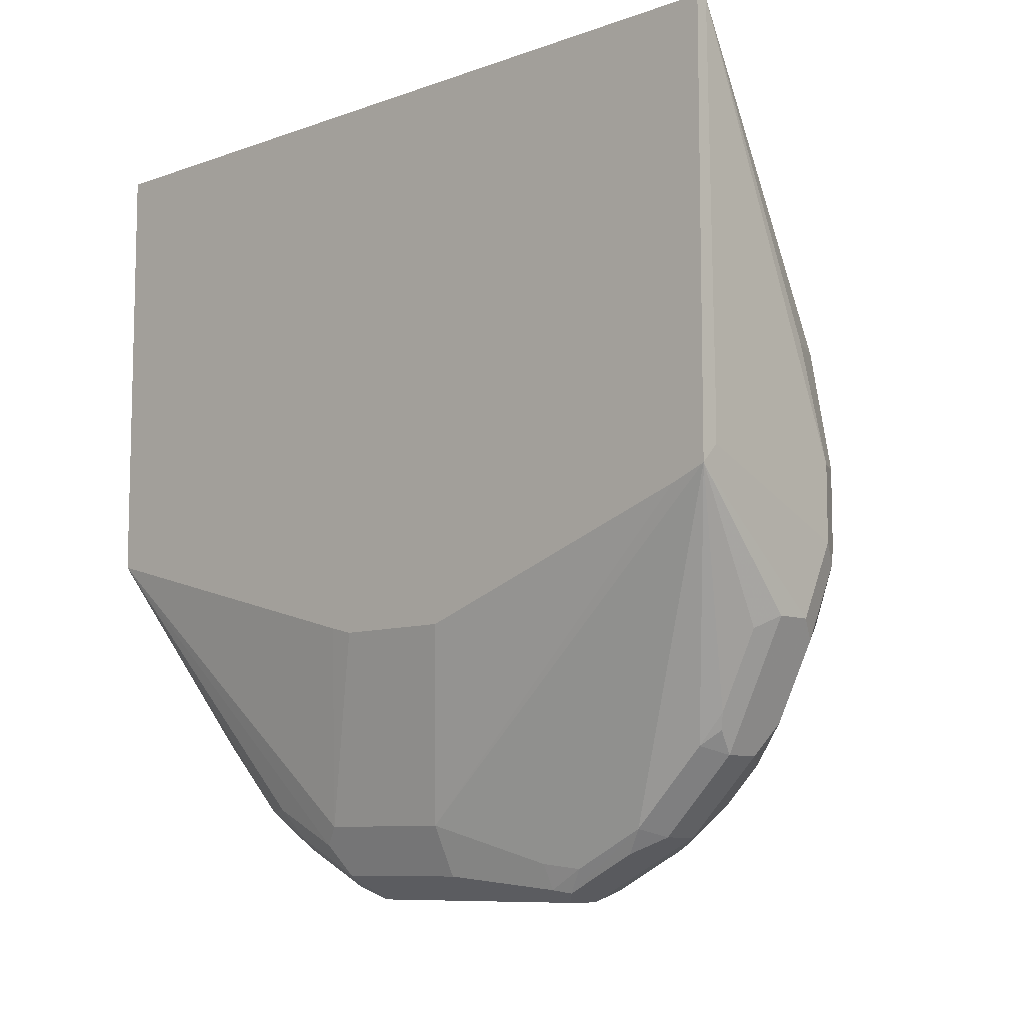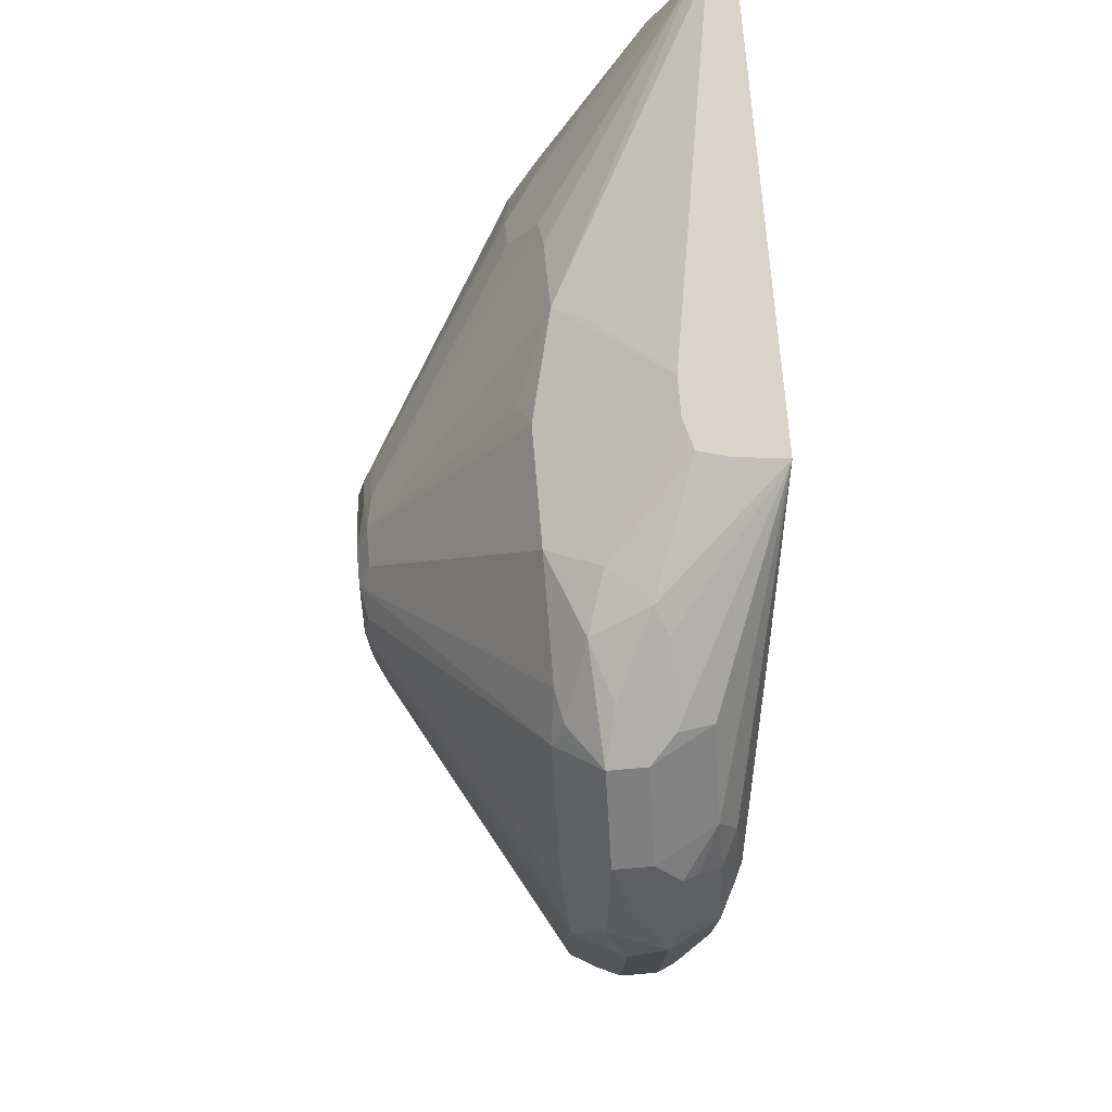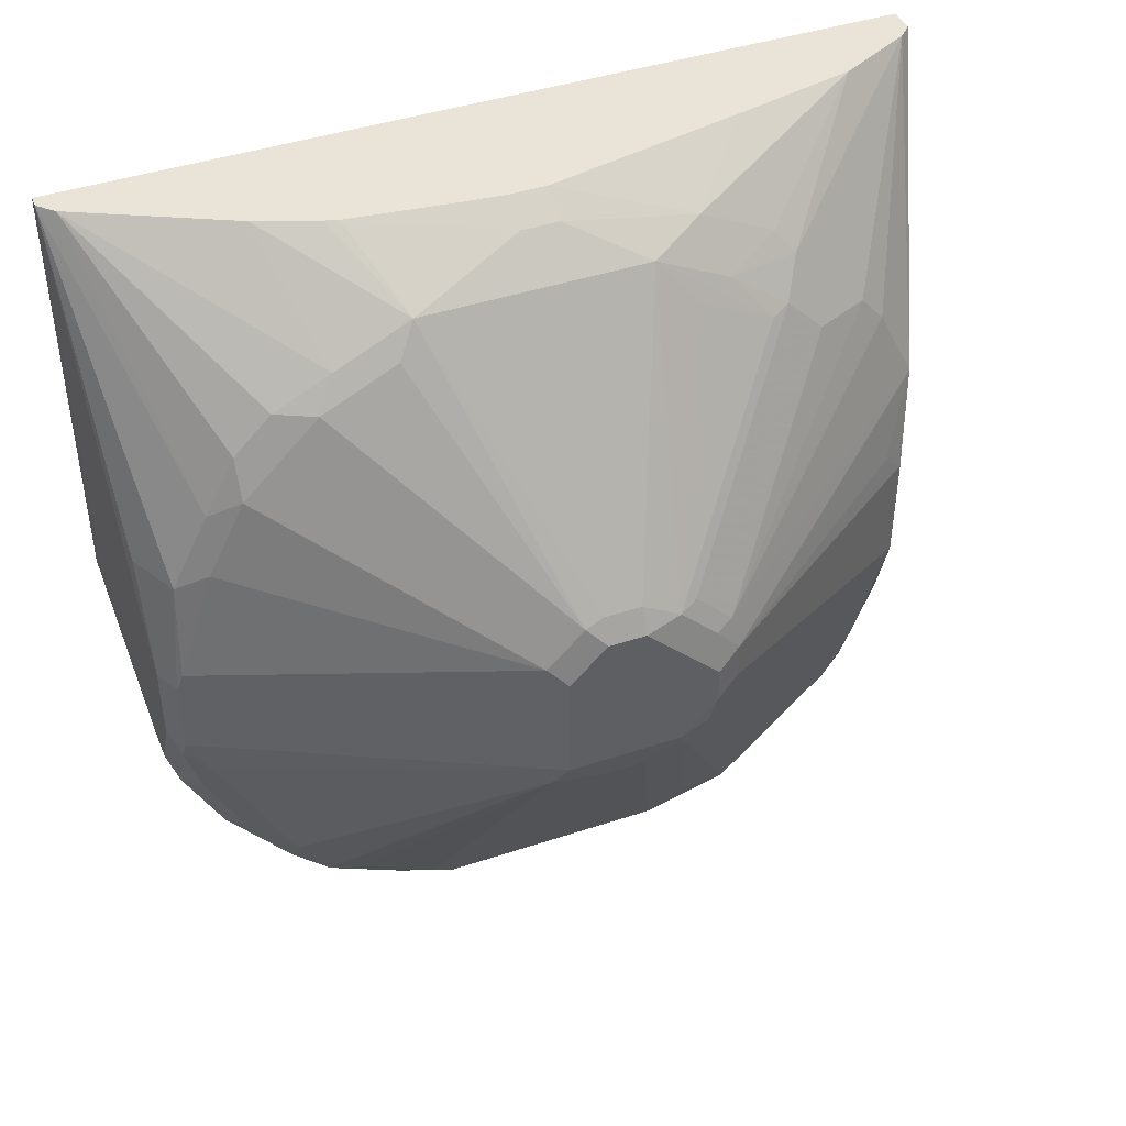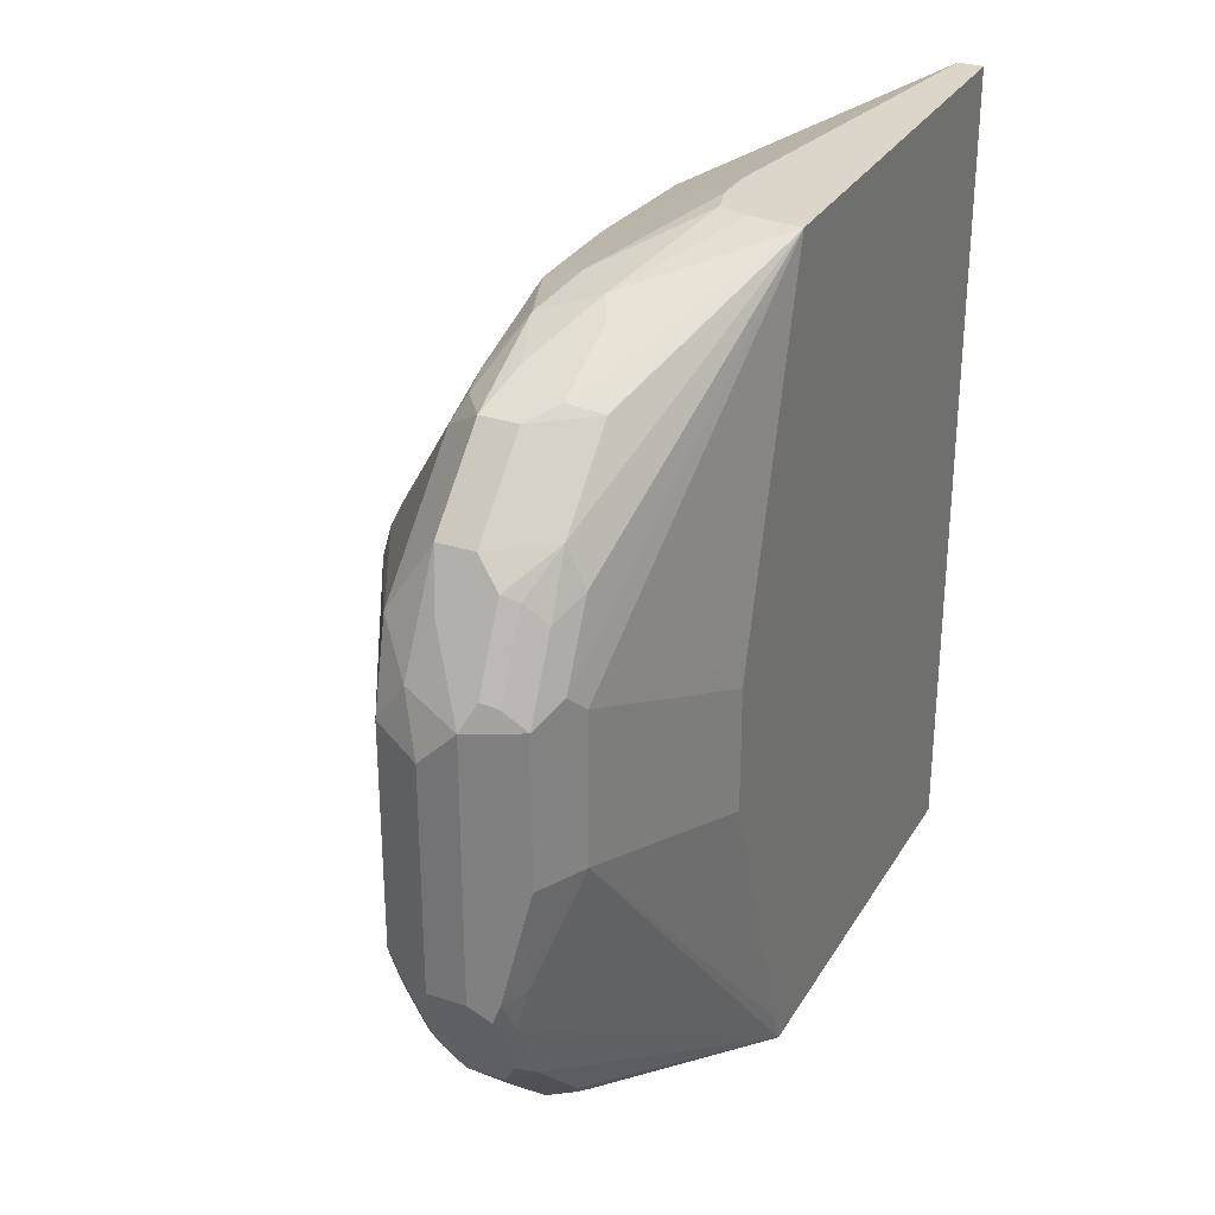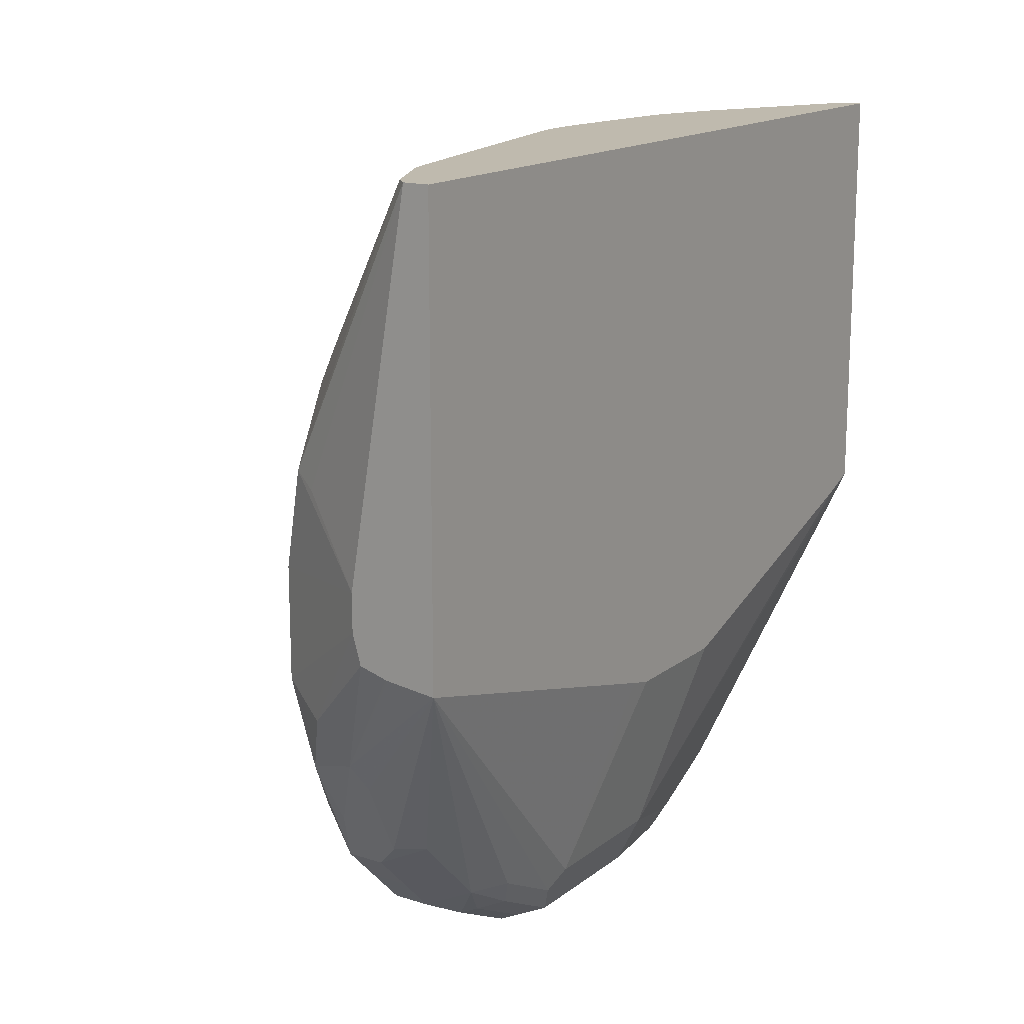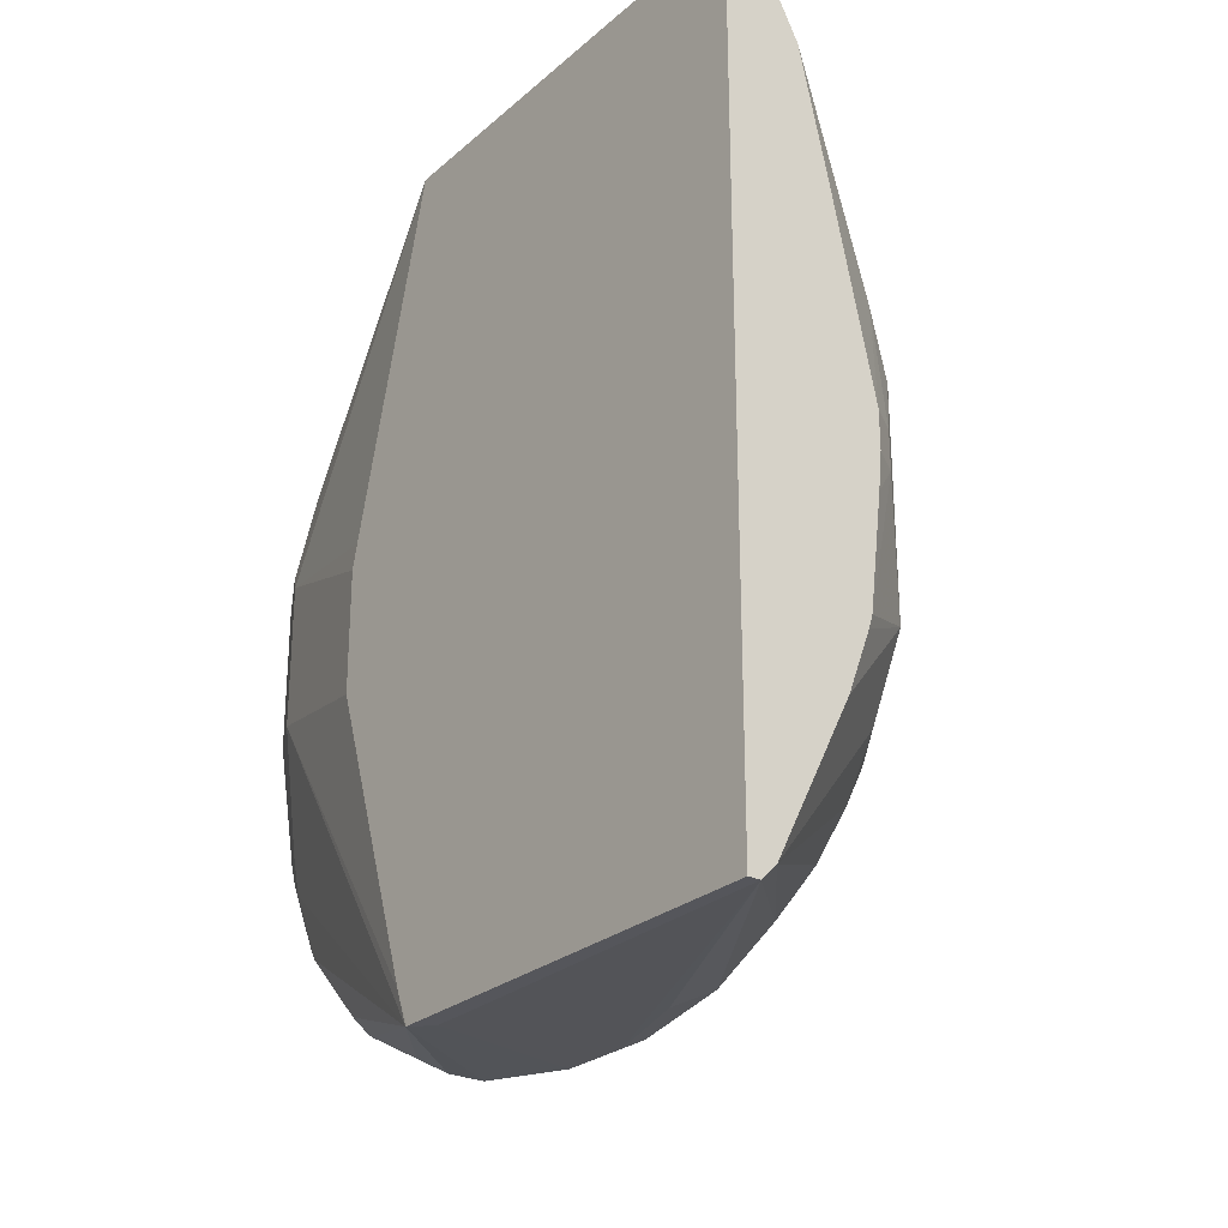
<metadata>
{"format":"obj","ext":"obj","renderer":"f3d","projection":"perspective","resolution":1024,"background":"white","views":[{"elev":-8.8,"azim":133.8,"up":"+Y"},{"elev":75.6,"azim":-4.9,"up":"+Z"},{"elev":43.2,"azim":-111.5,"up":"+Y"},{"elev":29.9,"azim":25.6,"up":"+Z"},{"elev":15.8,"azim":33.4,"up":"+Y"},{"elev":-26.2,"azim":143.0,"up":"+Z"}]}
</metadata>
<code>
v -0.1979 -0.085 -0.2112
v -0.2046 -0.085 -0.2112
v -0.1979 -0.085 -0.2109
v -0.1979 -0.08763 -0.2112
v -0.2127 -0.085 -0.2031
v -0.208 -0.2899 -0.2112
v -0.307 -0.3071 -0.2047
v -0.2866 -0.2456 -0.2047
v -0.3002 -0.2456 -0.1978
v -0.3138 -0.2456 -0.191
v -0.3138 -0.2047 -0.1706
v -0.1979 -0.085 0.2464
v -0.1979 -0.3195 -0.2112
v -0.2536 -0.085 -0.1212
v -0.3121 -0.174 -0.1535
v -0.3121 -0.1535 -0.133
v -0.3138 -0.1365 -0.1023
v -0.208 -0.3103 -0.2112
v -0.307 -0.3479 -0.2047
v -0.3173 -0.3582 -0.1995
v -0.3207 -0.3071 -0.1978
v -0.3224 -0.2968 -0.1944
v -0.3224 -0.2354 -0.174
v -0.3224 -0.1945 -0.1535
v -0.2119 -0.085 0.2464
v -0.1979 -0.3309 0.2464
v -0.198 -0.3207 -0.2112
v -0.1979 -0.3283 -0.1922
v -0.3138 -0.116 -0.06141
v -0.2661 -0.085 -0.08828
v -0.3224 -0.174 -0.133
v -0.3224 -0.1535 -0.1126
v -0.2866 -0.3889 -0.2047
v -0.3207 -0.3479 -0.1978
v -0.2968 -0.3991 -0.1995
v -0.3138 -0.3889 -0.191
v -0.3224 -0.3684 -0.1867
v -0.4094 -0.3479 -0.02047
v -0.4094 -0.2866 -0.02047
v -0.4042 -0.2763 -0.03068
v -0.246 -0.2866 0.2464
v -0.2189 -0.085 0.2394
v -0.3002 -0.2388 0.2183
v -0.2866 -0.2456 0.2251
v -0.2252 -0.3278 0.2464
v -0.2661 -0.3889 0.2251
v -0.2593 -0.4025 0.2183
v -0.2593 -0.4435 0.1979
v -0.2405 -0.44 0.1945
v -0.2405 -0.4605 0.174
v -0.2405 -0.481 0.1535
v -0.2303 -0.481 0.133
v -0.2303 -0.5015 0.0921
v -0.2252 -0.4912 0.08184
v -0.1979 -0.3821 0.05456
v -0.2525 -0.4366 -0.1774
v -0.2525 -0.3957 -0.1978
v -0.2661 -0.3889 -0.2047
v -0.2252 -0.4912 4.67e-06
v -0.2456 -0.5117 -0.06141
v -0.2508 -0.5142 -0.08183
v -0.2508 -0.4938 -0.1228
v -0.2508 -0.4529 -0.1637
v -0.1979 -0.3855 -0.02723
v -0.2934 -0.09555 4.67e-06
v -0.2684 -0.085 -0.08085
v -0.3224 -0.1331 -0.07162
v -0.4042 -0.2559 -0.01021
v -0.4025 -0.2525 4.67e-06
v -0.3138 -0.116 0.06137
v -0.2866 -0.4162 -0.191
v -0.2968 -0.44 -0.1791
v -0.3138 -0.4298 -0.1706
v -0.3224 -0.4503 -0.1458
v -0.4025 -0.3616 -0.02727
v -0.4094 -0.3479 0.0409
v -0.4094 -0.2661 4.67e-06
v -0.246 -0.3071 0.2464
v -0.3138 -0.2934 0.2115
v -0.2394 -0.085 0.1984
v -0.3019 -0.1408 0.1433
v -0.3019 -0.1612 0.1637
v -0.3019 -0.1817 0.1842
v -0.3002 -0.1979 0.1979
v -0.3991 -0.2815 0.07163
v -0.4025 -0.3002 0.07503
v -0.3207 -0.2797 0.1979
v -0.2264 -0.3275 0.2464
v -0.2415 -0.3233 0.2464
v -0.2866 -0.3684 0.2251
v -0.2968 -0.3991 0.2149
v -0.2866 -0.4298 0.2047
v -0.2798 -0.4435 0.1979
v -0.2729 -0.4571 0.191
v -0.2729 -0.4776 0.1705
v -0.2729 -0.498 0.1501
v -0.2593 -0.5049 0.1364
v -0.2508 -0.5015 0.133
v -0.2388 -0.498 0.1228
v -0.2388 -0.5185 0.08184
v -0.232 -0.5049 0.08184
v -0.1979 -0.3855 0.0409
v -0.2559 -0.4452 -0.174
v -0.2559 -0.4042 -0.1944
v -0.2661 -0.4162 -0.191
v -0.232 -0.5049 4.67e-06
v -0.2525 -0.5254 -0.06141
v -0.2559 -0.5271 -0.07162
v -0.2559 -0.5066 -0.1126
v -0.2661 -0.498 -0.1296
v -0.2661 -0.4776 -0.1501
v -0.2661 -0.4571 -0.1706
v -0.2934 -0.09555 0.02043
v -0.2779 -0.085 4.67e-06
v -0.2759 -0.085 -0.02047
v -0.4025 -0.2525 0.02043
v -0.4042 -0.2636 0.0409
v -0.3224 -0.1408 0.08184
v -0.3224 -0.1612 0.1228
v -0.3138 -0.1365 0.1023
v -0.2968 -0.1279 0.133
v -0.2968 -0.1075 0.0921
v -0.2866 -0.4571 -0.1706
v -0.3173 -0.4605 -0.1484
v -0.3224 -0.4708 -0.1254
v -0.3173 -0.481 -0.1279
v -0.3207 -0.4844 -0.1092
v -0.3207 -0.5049 -0.06821
v -0.3138 -0.5185 -0.05455
v -0.3957 -0.3753 0.006858
v -0.4025 -0.3616 0.03409
v -0.3275 -0.4912 0.08184
v -0.3173 -0.5015 0.1126
v -0.406 -0.3445 0.05797
v -0.4094 -0.3275 0.06137
v -0.4094 -0.2661 0.02043
v -0.3138 -0.3548 0.2115
v -0.3002 -0.3616 0.2183
v -0.2543 -0.085 0.1315
v -0.3173 -0.1587 0.133
v -0.3173 -0.1791 0.1535
v -0.3991 -0.261 0.05116
v -0.4042 -0.284 0.06137
v -0.4094 -0.3071 0.06137
v -0.4025 -0.3207 0.07503
v -0.3138 -0.4162 0.191
v -0.3104 -0.4332 0.1876
v -0.2934 -0.4571 0.191
v -0.2934 -0.4776 0.1705
v -0.2934 -0.498 0.1501
v -0.2798 -0.5049 0.1364
v -0.2729 -0.5185 0.1092
v -0.2593 -0.5254 0.0955
v -0.2508 -0.5219 0.0921
v -0.2661 -0.5322 0.08184
v -0.2388 -0.5185 4.67e-06
v -0.2661 -0.5322 -0.06141
v -0.2866 -0.498 -0.1296
v -0.2866 -0.4776 -0.1501
v -0.2779 -0.085 0.02043
v -0.4094 -0.2866 0.0409
v -0.2968 -0.5015 -0.1177
v -0.3002 -0.5049 -0.1092
v -0.3173 -0.5015 -0.08698
v -0.3002 -0.5254 -0.06821
v -0.3138 -0.5185 0.06822
v -0.3957 -0.3753 0.02728
v -0.2968 -0.5219 0.0921
v -0.3173 -0.4605 0.1535
v -0.3173 -0.44 0.174
v -0.2866 -0.5117 0.1228
v -0.2866 -0.5322 0.06137
v -0.2866 -0.5322 -0.06141
v -0.3002 -0.5254 0.05456
f 81 140 141
f 79 145 137
f 81 120 140
f 81 121 120
f 80 121 81
f 80 122 121
f 80 139 122
f 79 86 145
f 76 133 134
f 78 90 89
f 78 138 90
f 78 137 138
f 76 134 135
f 76 132 133
f 76 131 132
f 75 167 131
f 81 141 82
f 79 87 86
f 82 141 83
f 91 137 146
f 83 85 84
f 94 149 95
f 94 148 149
f 92 148 93
f 91 148 92
f 91 147 148
f 91 146 147
f 75 130 167
f 91 138 137
f 90 138 91
f 86 135 145
f 86 144 135
f 86 143 144
f 85 140 142
f 85 141 140
f 85 143 86
f 85 117 143
f 85 142 117
f 83 141 85
f 75 129 130
f 70 120 121
f 75 127 128
f 65 113 160
f 63 112 103
f 63 111 112
f 62 108 109
f 62 111 63
f 62 110 111
f 62 109 110
f 61 108 62
f 65 160 114
f 61 107 108
f 59 107 60
f 59 106 107
f 57 105 58
f 57 104 105
f 56 63 103
f 56 104 57
f 56 103 104
f 54 64 102
f 60 107 61
f 75 128 129
f 65 114 115
f 68 77 69
f 75 126 127
f 75 125 126
f 74 125 75
f 74 124 125
f 73 124 74
f 72 124 73
f 72 123 124
f 71 112 123
f 65 115 66
f 71 105 112
f 70 121 122
f 95 149 150
f 70 119 120
f 70 118 119
f 70 117 118
f 70 116 117
f 69 136 116
f 69 77 136
f 70 122 113
f 95 150 96
f 103 112 105
f 96 151 97
f 135 146 145
f 135 170 146
f 134 170 135
f 134 169 170
f 133 169 134
f 133 149 169
f 133 150 149
f 133 168 150
f 133 166 168
f 132 166 133
f 131 166 132
f 131 167 166
f 129 167 130
f 129 166 167
f 129 174 166
f 129 165 174
f 129 164 165
f 137 145 146
f 146 170 147
f 147 170 148
f 148 170 169
f 166 172 168
f 166 174 172
f 165 172 174
f 165 173 172
f 163 173 165
f 158 173 163
f 158 163 162
f 155 173 157
f 128 164 129
f 155 172 173
f 155 171 168
f 153 155 154
f 152 155 153
f 152 171 155
f 150 152 151
f 150 171 152
f 150 168 171
f 148 169 149
f 155 168 172
f 126 128 127
f 126 164 128
f 126 165 164
f 110 157 173
f 109 157 110
f 108 157 109
f 107 157 108
f 106 156 107
f 103 105 104
f 100 106 101
f 100 156 106
f 110 173 158
f 100 107 156
f 100 155 157
f 100 154 155
f 98 100 99
f 98 154 100
f 97 154 98
f 97 153 154
f 97 152 153
f 97 151 152
f 100 157 107
f 96 150 151
f 110 158 159
f 111 159 123
f 126 163 165
f 126 162 163
f 126 158 162
f 124 126 125
f 124 158 126
f 124 159 158
f 123 159 124
f 122 139 160
f 110 159 111
f 119 140 120
f 117 140 119
f 117 142 140
f 117 144 143
f 117 161 144
f 117 136 161
f 116 136 117
f 113 122 160
f 111 123 112
f 117 119 118
f 54 106 59
f 54 59 64
f 54 102 55
f 16 32 17
f 15 32 16
f 15 31 32
f 15 24 31
f 14 29 30
f 14 17 29
f 13 28 27
f 12 45 26
f 12 88 45
f 12 89 88
f 12 78 89
f 12 41 78
f 12 25 41
f 11 24 15
f 10 24 11
f 10 23 24
f 10 22 23
f 17 32 29
f 18 27 33
f 18 33 19
f 19 33 35
f 26 47 48
f 26 46 47
f 26 45 46
f 25 44 41
f 25 43 44
f 25 42 43
f 24 40 31
f 23 40 24
f 10 21 22
f 22 40 23
f 22 38 39
f 22 34 38
f 21 34 22
f 20 37 34
f 20 36 37
f 20 35 36
f 20 34 21
f 19 35 20
f 22 39 40
f 9 21 10
f 7 9 8
f 7 21 9
f 1 18 6
f 1 27 18
f 1 13 27
f 1 4 13
f 1 3 4
f 1 12 3
f 1 25 12
f 1 42 25
f 1 6 2
f 1 80 42
f 1 160 139
f 1 114 160
f 1 115 114
f 1 66 115
f 1 30 66
f 1 5 14
f 1 2 5
f 54 101 106
f 1 139 80
f 26 48 49
f 2 6 7
f 2 8 9
f 7 20 21
f 7 19 20
f 6 19 7
f 6 18 19
f 5 17 14
f 5 16 17
f 5 15 16
f 5 11 15
f 2 7 8
f 3 13 4
f 3 64 28
f 3 102 64
f 3 55 102
f 3 26 55
f 3 12 26
f 2 11 5
f 2 10 11
f 2 9 10
f 3 28 13
f 26 49 50
f 1 14 30
f 26 51 52
f 45 88 46
f 43 87 79
f 43 86 87
f 43 85 86
f 43 84 85
f 42 84 43
f 42 83 84
f 42 82 83
f 42 81 82
f 42 80 81
f 41 137 78
f 41 79 137
f 41 43 79
f 41 44 43
f 39 68 40
f 39 77 68
f 38 77 39
f 46 88 89
f 46 89 90
f 46 90 91
f 46 91 92
f 26 50 51
f 53 101 54
f 52 100 53
f 52 99 100
f 51 99 52
f 51 98 99
f 51 97 98
f 51 96 97
f 38 136 77
f 50 96 51
f 49 95 50
f 49 94 95
f 48 148 94
f 48 93 148
f 48 94 49
f 47 93 48
f 46 93 47
f 46 92 93
f 50 95 96
f 38 161 136
f 53 100 101
f 38 135 144
f 29 68 69
f 29 67 68
f 29 32 67
f 29 66 30
f 29 65 66
f 28 64 59
f 27 63 56
f 27 62 63
f 29 69 116
f 27 61 62
f 27 59 60
f 27 28 59
f 27 58 33
f 27 57 58
f 27 56 57
f 26 54 55
f 26 53 54
f 38 144 161
f 27 60 61
f 29 116 70
f 26 52 53
f 29 113 65
f 38 131 76
f 38 76 135
f 38 75 131
f 38 74 75
f 37 74 38
f 29 70 113
f 36 73 74
f 35 73 36
f 35 72 73
f 36 74 37
f 35 71 123
f 34 37 38
f 33 71 35
f 33 105 71
f 33 58 105
f 32 68 67
f 31 68 32
f 31 40 68
f 35 123 72

</code>
